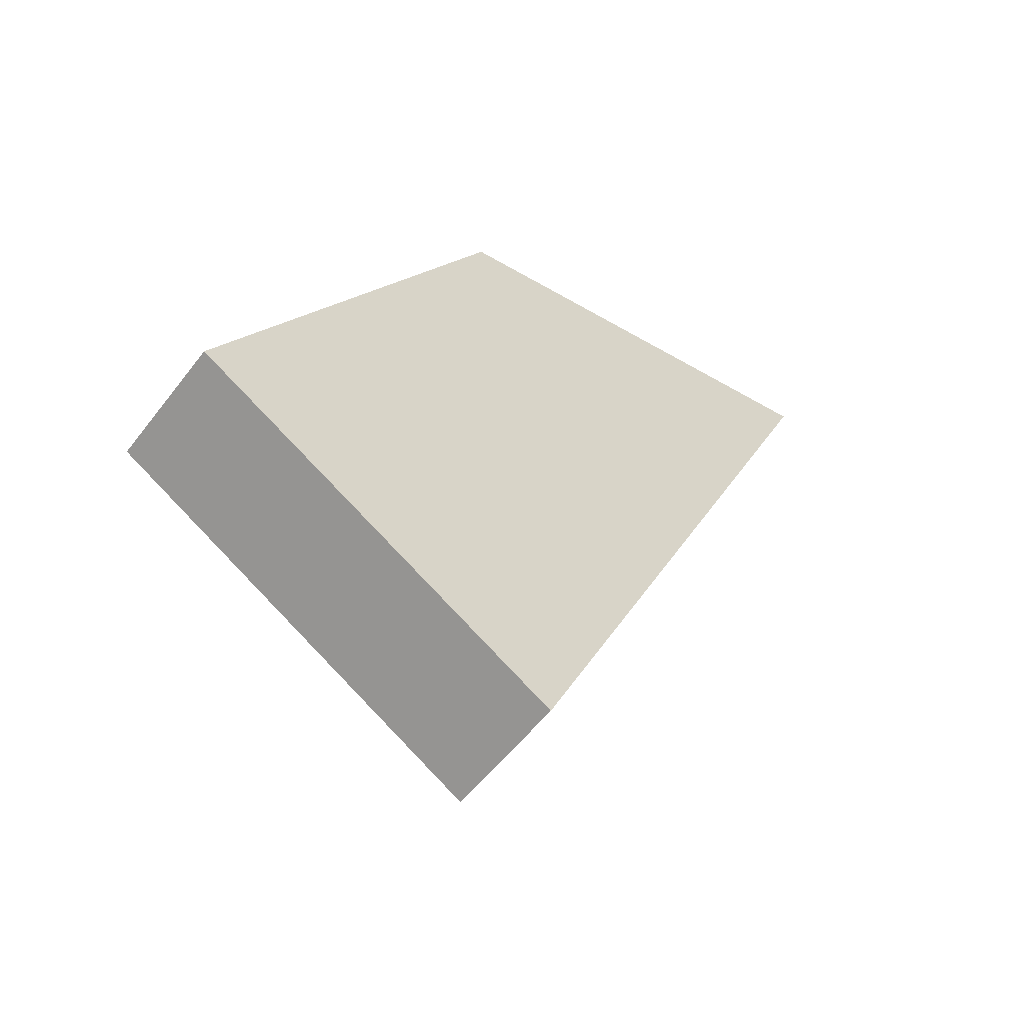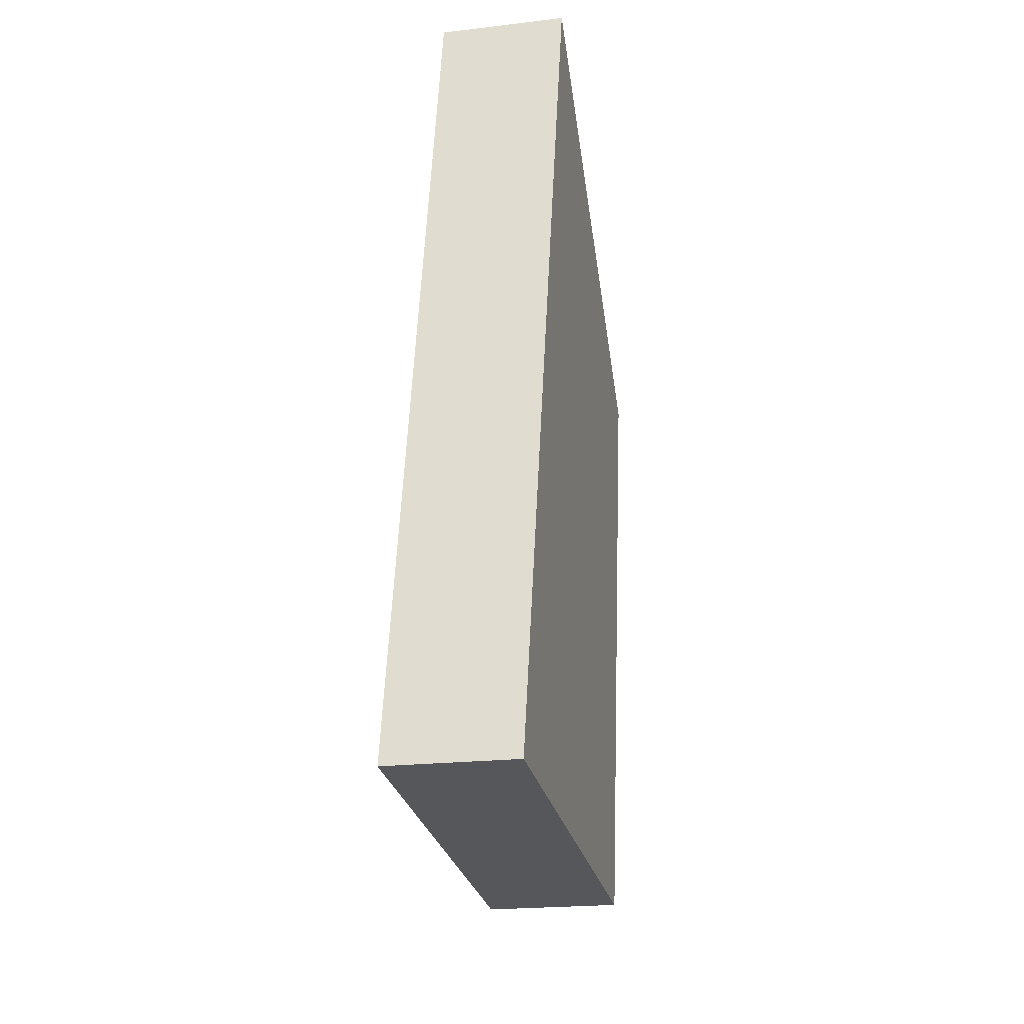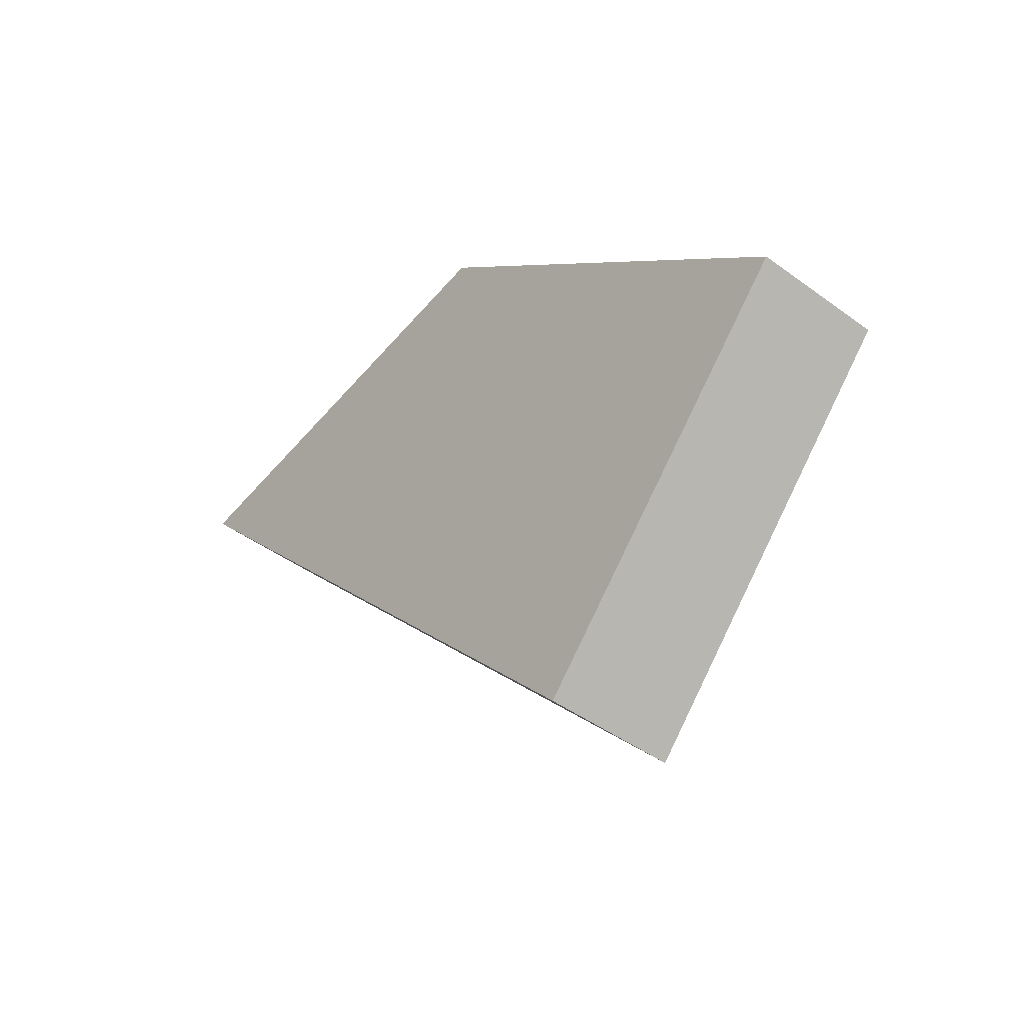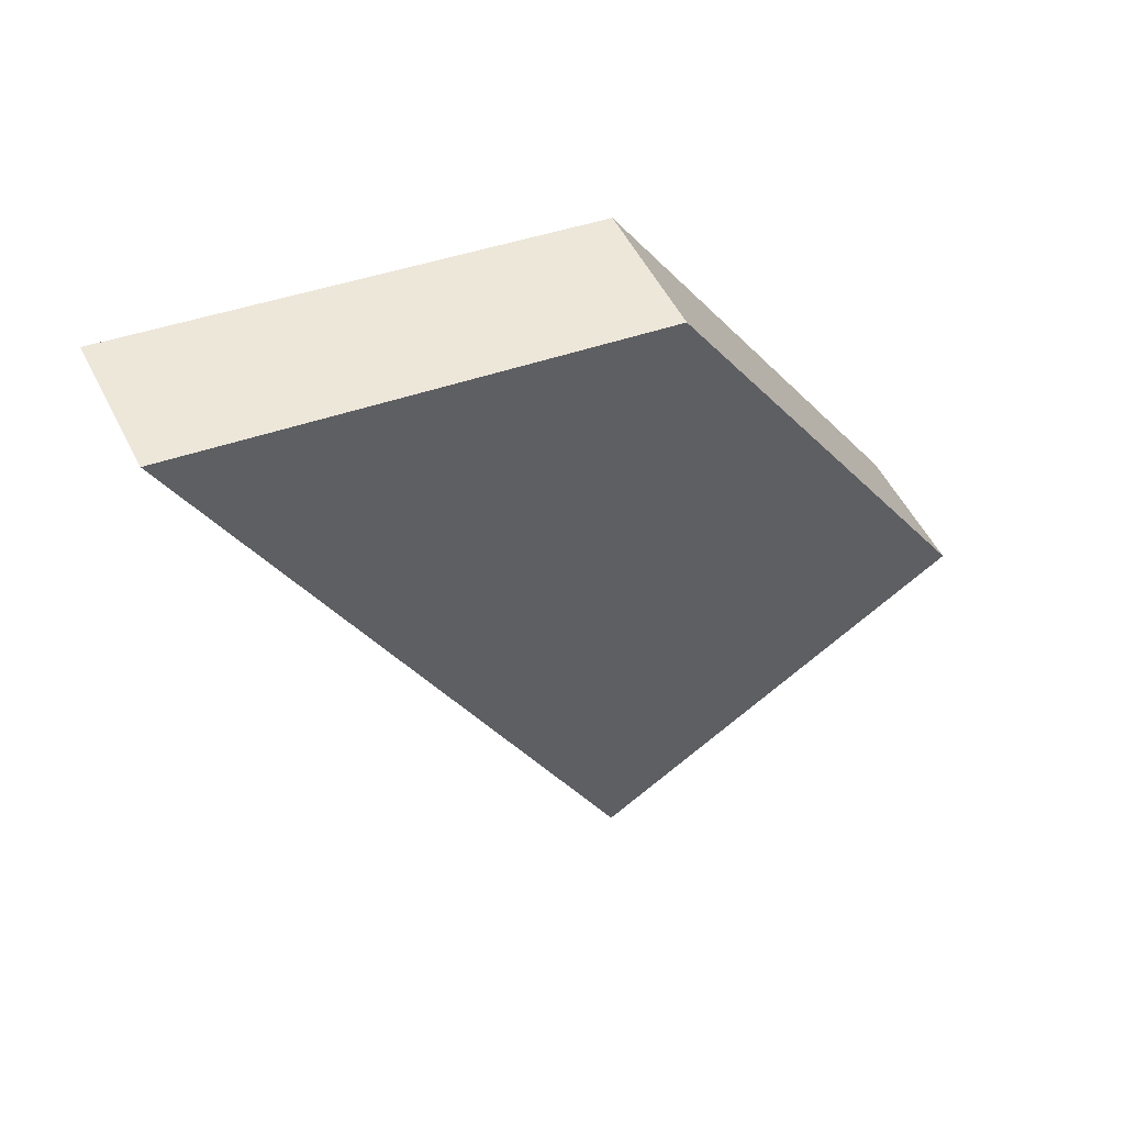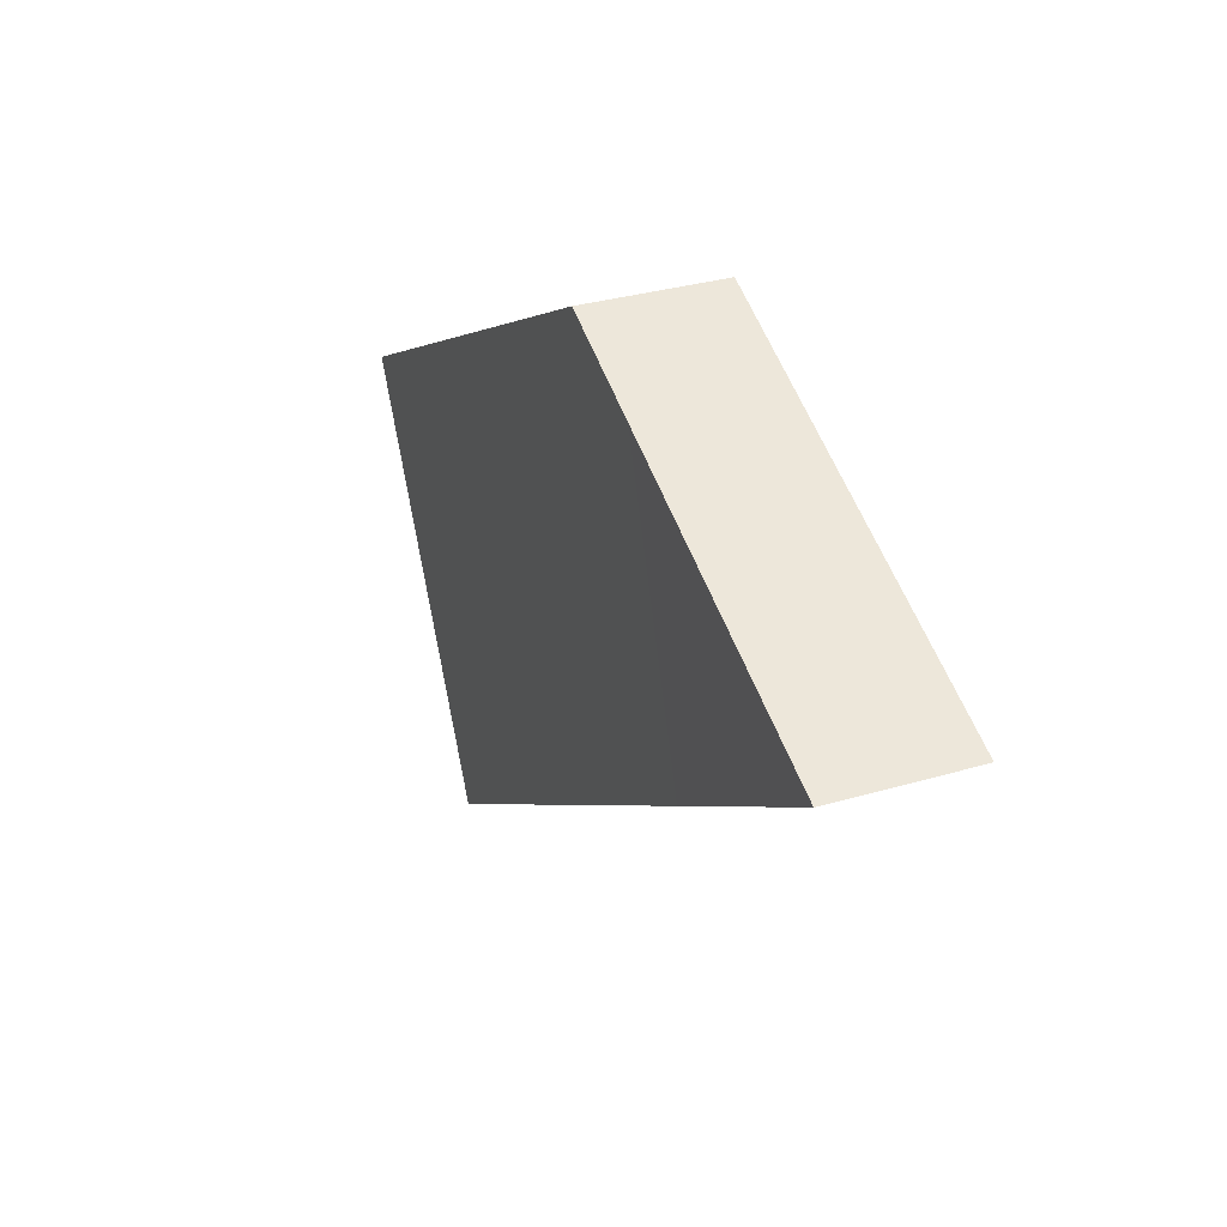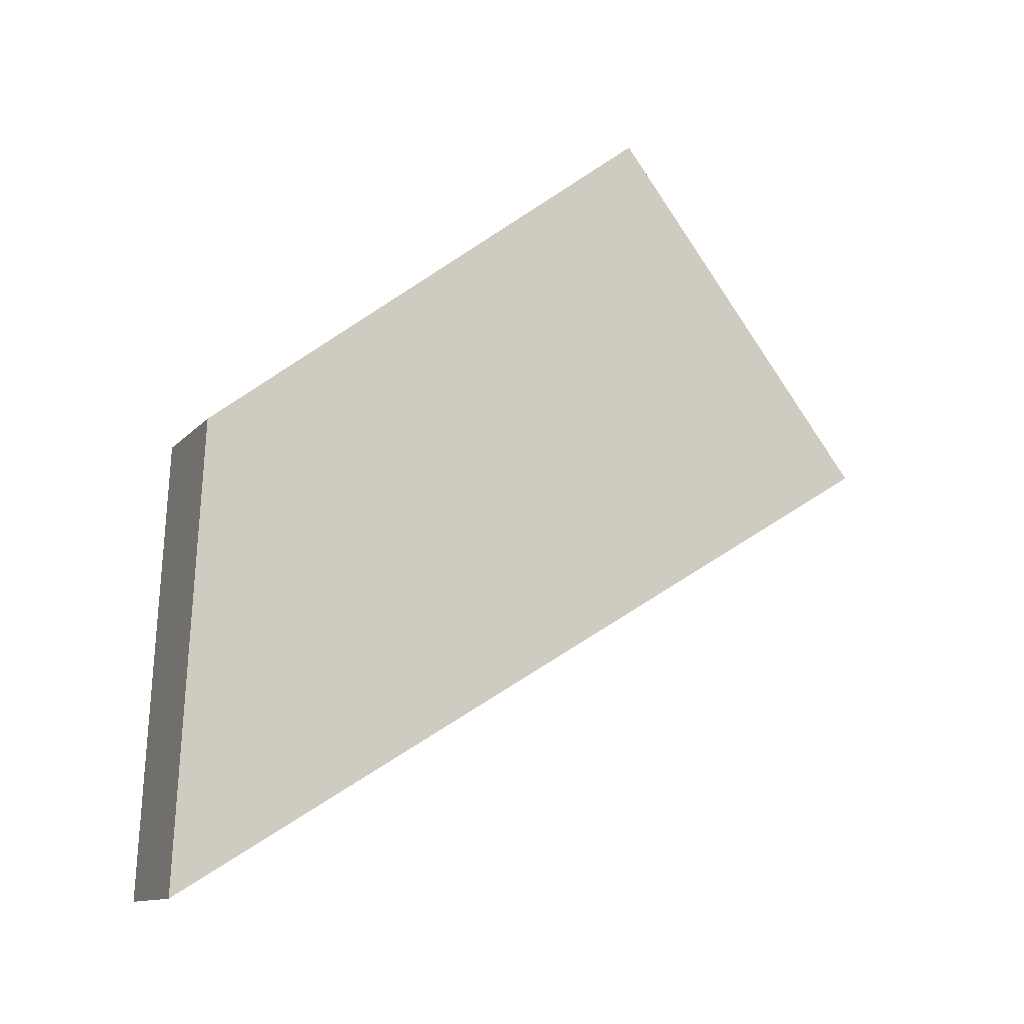
<metadata>
{"format":"obj","ext":"obj","renderer":"f3d","projection":"perspective","resolution":1024,"background":"white","views":[{"elev":-43.4,"azim":-125.7,"up":"+Z"},{"elev":-64.7,"azim":10.6,"up":"+Z"},{"elev":-58.8,"azim":141.9,"up":"+Z"},{"elev":42.8,"azim":64.8,"up":"+Z"},{"elev":58.2,"azim":-18.5,"up":"+Z"},{"elev":-10.3,"azim":75.0,"up":"+Y"}]}
</metadata>
<code>
v -1.502 6.162 -2.771
v -1.197 6.17 -2.819
v -1.537 7.238 -2.831
v -1.232 7.246 -2.88
v -1.732 8.059 -3.913
v -1.427 8.067 -3.962
v -1.808 7.238 -4.522
v -1.503 7.246 -4.571
f 1 2 3
f 3 2 4
f 3 4 5
f 5 4 6
f 5 6 7
f 7 6 8
f 7 8 1
f 1 8 2
f 2 8 4
f 4 8 6
f 1 3 7
f 7 3 5

</code>
